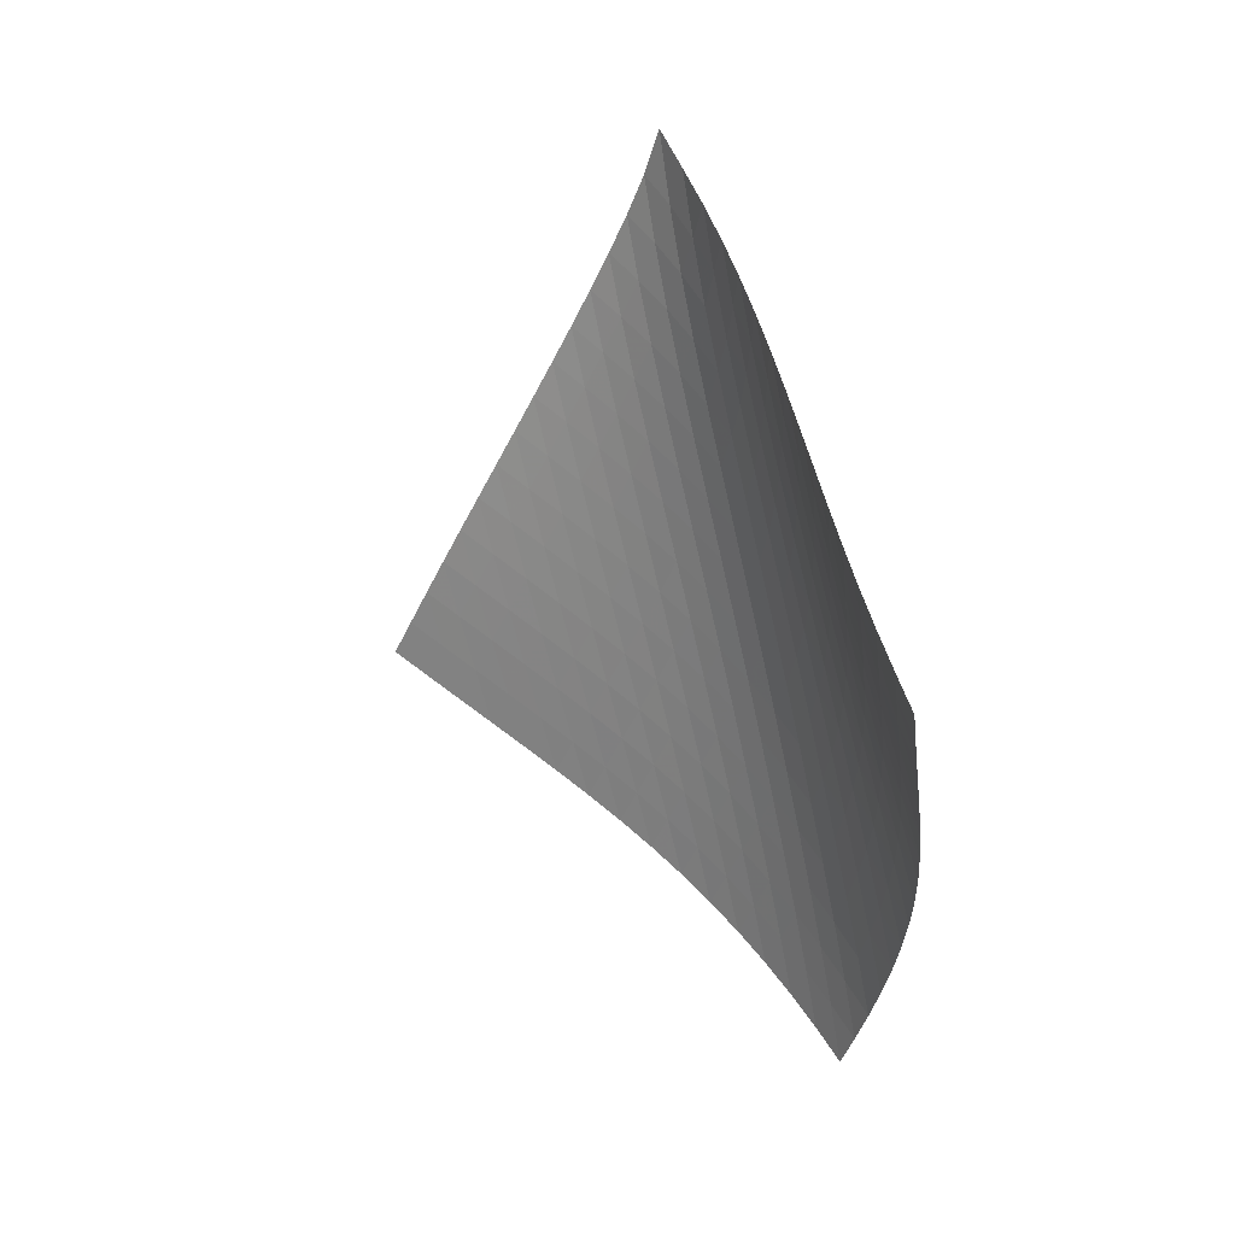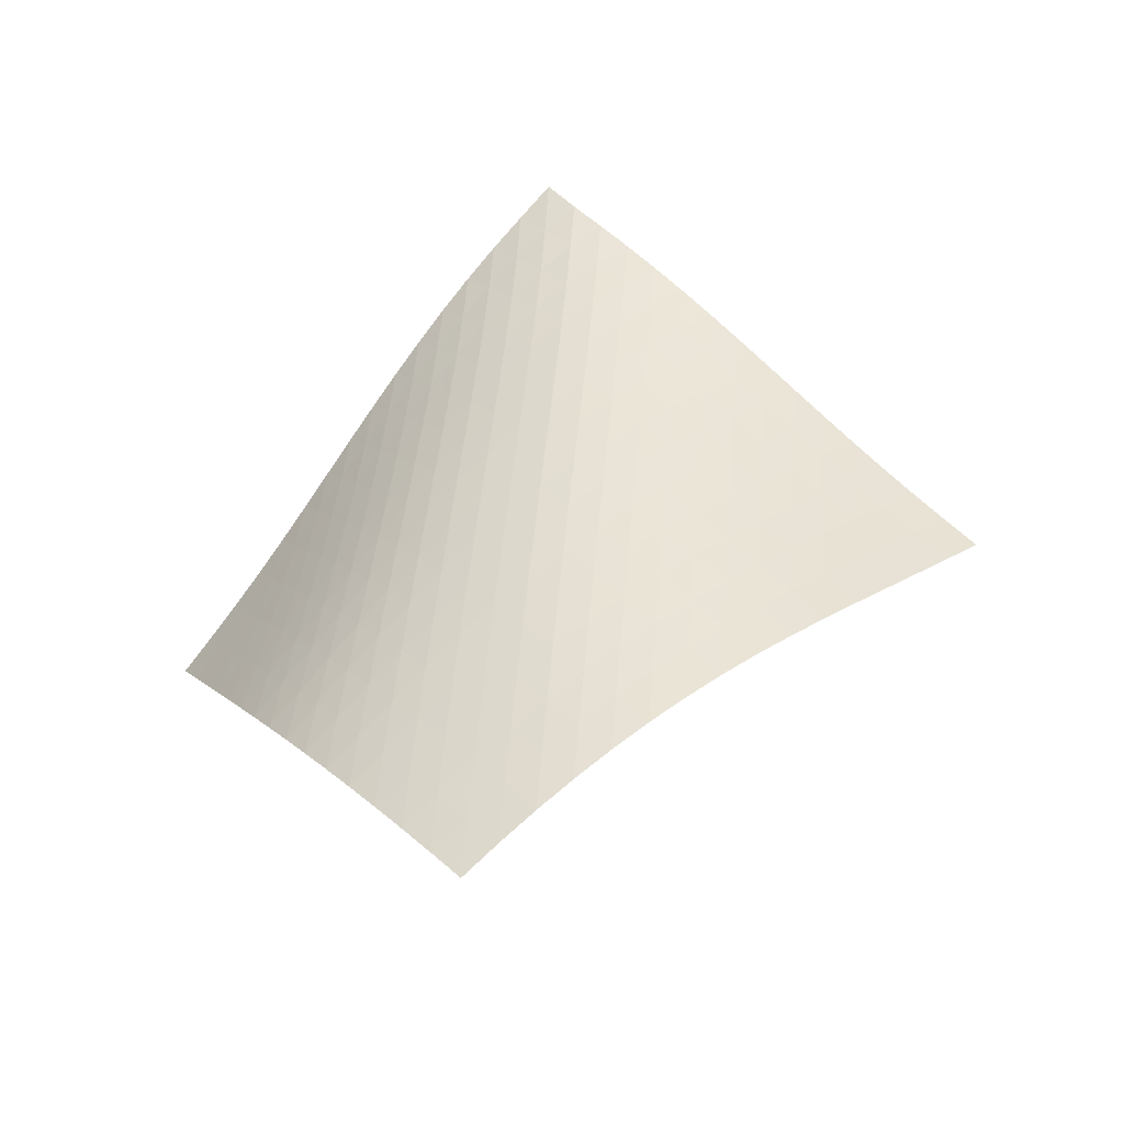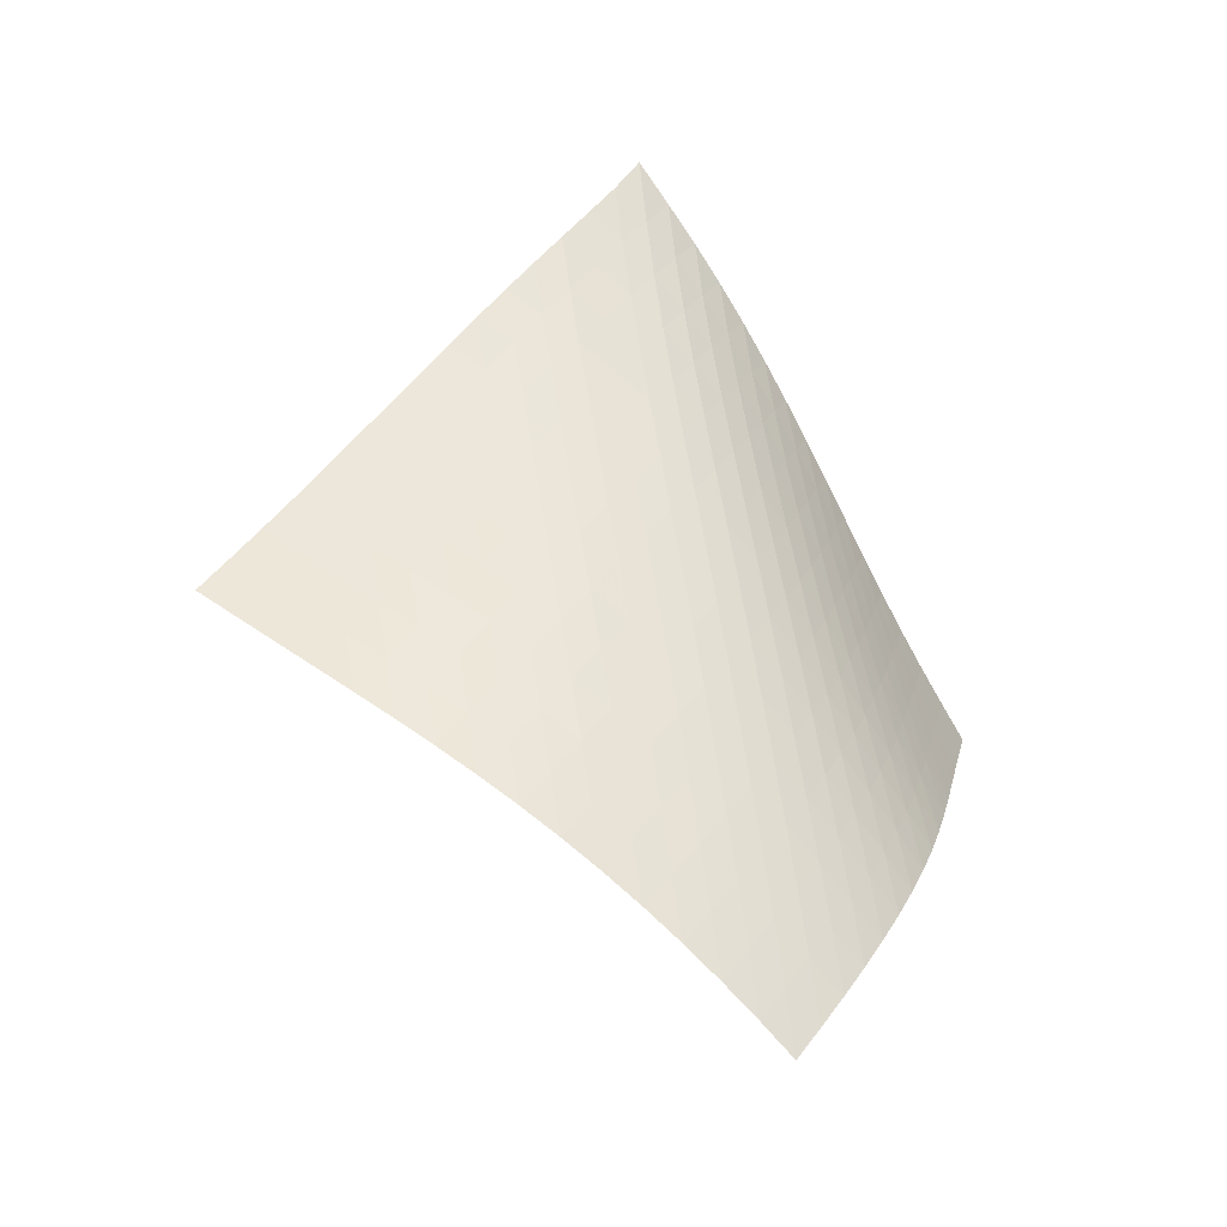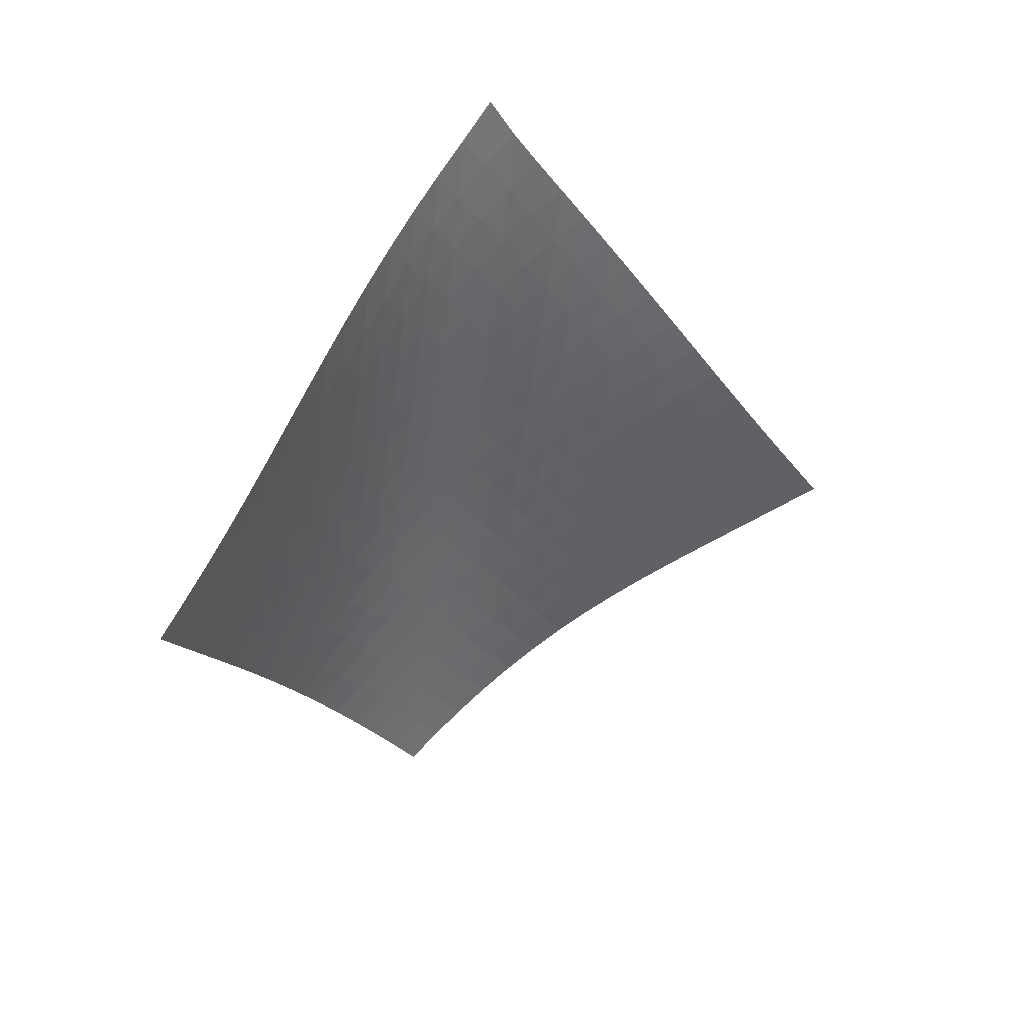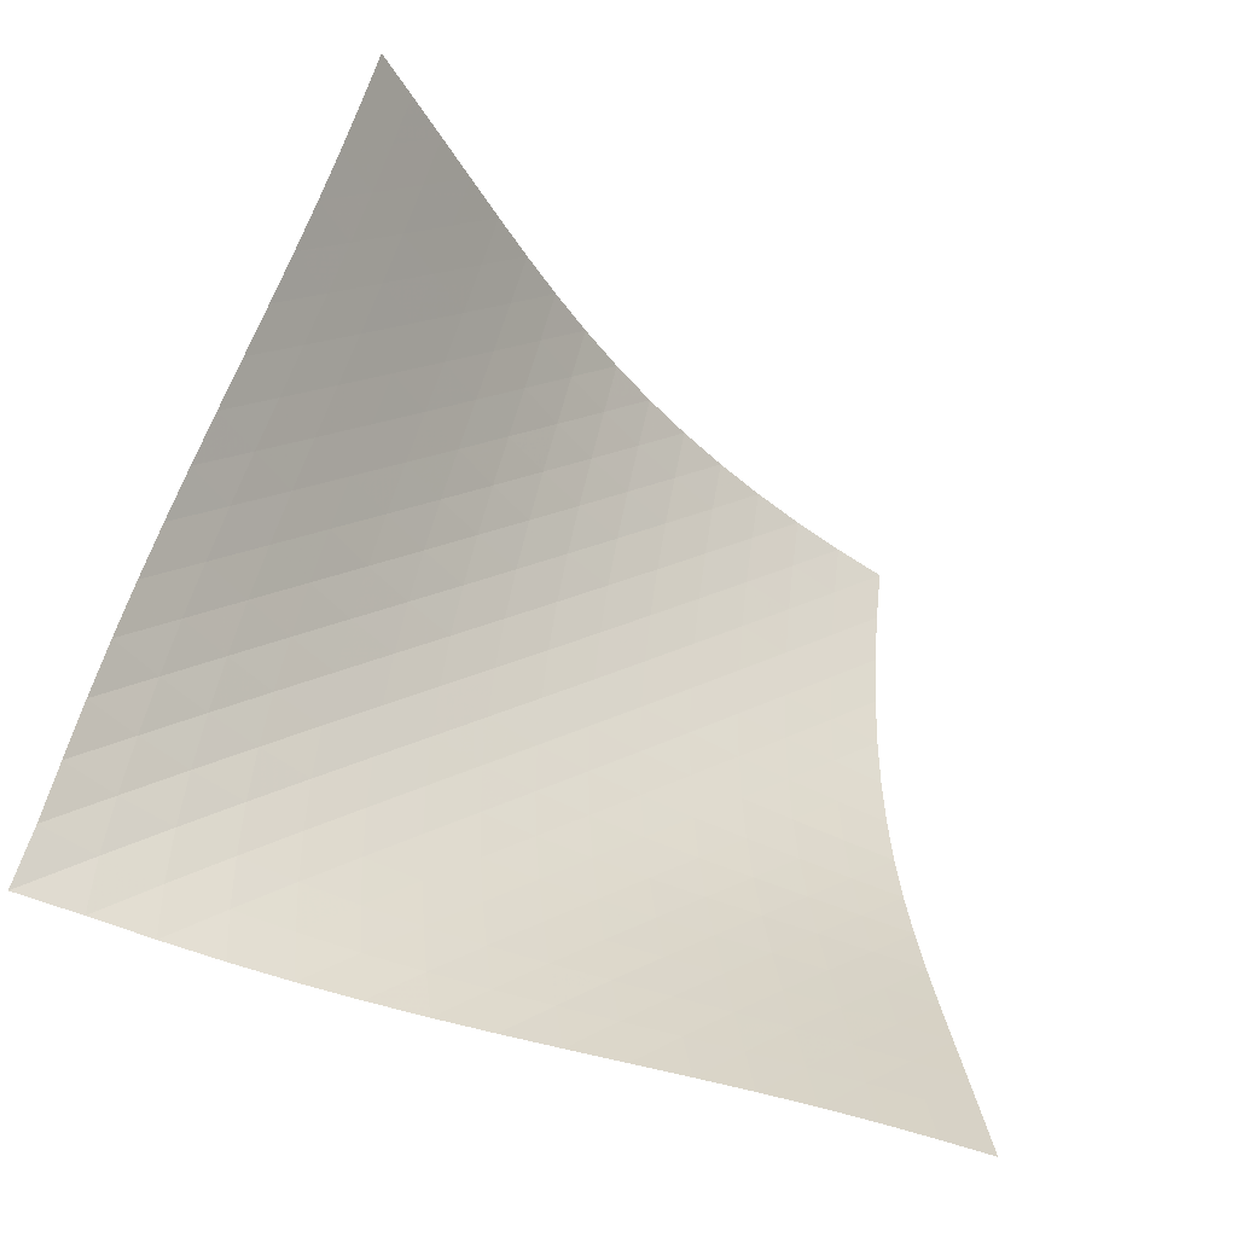
<metadata>
{"format":"obj","ext":"obj","renderer":"f3d","projection":"perspective","resolution":1024,"background":"white","views":[{"elev":3.4,"azim":10.6,"up":"+Y"},{"elev":-30.4,"azim":153.1,"up":"+Y"},{"elev":-19.1,"azim":102.5,"up":"+Y"},{"elev":23.7,"azim":-73.6,"up":"+Y"},{"elev":27.0,"azim":-132.8,"up":"+Z"}]}
</metadata>
<code>
v -6.496 -0.04802 6.496
v -1.197 -10.35 13.13
v -13.13 -10.35 1.197
v -3.325 -18.34 3.325
v -12.69 -9.69 1.551
v -12.25 -9.029 1.896
v -11.8 -8.362 2.227
v -11.35 -7.689 2.543
v -10.9 -7.012 2.849
v -10.44 -6.332 3.149
v -9.981 -5.65 3.45
v -9.523 -4.968 3.757
v -9.067 -4.285 4.074
v -8.612 -3.603 4.406
v -8.163 -2.922 4.758
v -7.719 -2.239 5.135
v -7.287 -1.551 5.543
v -6.873 -0.8409 5.991
v -5.991 -0.8409 6.873
v -5.543 -1.551 7.287
v -5.135 -2.239 7.719
v -4.758 -2.922 8.163
v -4.406 -3.603 8.612
v -4.074 -4.285 9.067
v -3.757 -4.968 9.523
v -3.45 -5.65 9.981
v -3.149 -6.332 10.44
v -2.849 -7.012 10.9
v -2.543 -7.689 11.35
v -2.227 -8.362 11.8
v -1.896 -9.029 12.25
v -1.551 -9.69 12.69
v -1.226 -10.84 12.42
v -1.251 -11.33 11.71
v -1.274 -11.82 11
v -1.297 -12.32 10.29
v -1.33 -12.81 9.576
v -1.38 -13.31 8.872
v -1.457 -13.82 8.178
v -1.566 -14.35 7.496
v -1.712 -14.88 6.831
v -1.896 -15.43 6.187
v -2.118 -15.99 5.565
v -2.375 -16.57 4.968
v -2.665 -17.15 4.396
v -2.983 -17.74 3.849
v -3.849 -17.74 2.983
v -4.396 -17.15 2.665
v -4.968 -16.57 2.375
v -5.565 -15.99 2.118
v -6.187 -15.43 1.896
v -6.831 -14.88 1.712
v -7.496 -14.35 1.566
v -8.178 -13.82 1.457
v -8.872 -13.31 1.38
v -9.576 -12.81 1.33
v -10.29 -12.32 1.297
v -11 -11.82 1.274
v -11.71 -11.33 1.251
v -12.42 -10.84 1.226
v -6.321 -1.462 6.321
v -6.691 -2.125 5.822
v -7.09 -2.792 5.366
v -7.509 -3.46 4.946
v -7.942 -4.131 4.558
v -8.383 -4.804 4.196
v -8.83 -5.479 3.853
v -9.281 -6.156 3.526
v -9.734 -6.834 3.209
v -10.19 -7.51 2.896
v -10.64 -8.185 2.582
v -11.09 -8.856 2.26
v -11.54 -9.522 1.926
v -11.98 -10.18 1.58
v -5.822 -2.125 6.691
v -6.135 -2.737 6.135
v -6.49 -3.37 5.625
v -6.876 -4.016 5.158
v -7.285 -4.671 4.729
v -7.709 -5.332 4.332
v -8.144 -5.998 3.962
v -8.587 -6.667 3.612
v -9.034 -7.339 3.276
v -9.483 -8.011 2.948
v -9.932 -8.682 2.623
v -10.38 -9.351 2.293
v -10.83 -10.02 1.955
v -11.27 -10.68 1.606
v -5.366 -2.792 7.09
v -5.625 -3.37 6.49
v -5.926 -3.972 5.926
v -6.27 -4.591 5.407
v -6.646 -5.226 4.931
v -7.048 -5.871 4.493
v -7.467 -6.525 4.089
v -7.898 -7.185 3.711
v -8.337 -7.849 3.353
v -8.781 -8.516 3.008
v -9.226 -9.182 2.669
v -9.672 -9.847 2.33
v -10.12 -10.51 1.984
v -10.56 -11.17 1.631
v -4.946 -3.46 7.509
v -5.158 -4.016 6.876
v -5.407 -4.591 6.27
v -5.701 -5.186 5.701
v -6.038 -5.798 5.175
v -6.409 -6.426 4.692
v -6.806 -7.065 4.248
v -7.221 -7.713 3.836
v -7.648 -8.368 3.451
v -8.084 -9.026 3.083
v -8.524 -9.687 2.727
v -8.966 -10.35 2.375
v -9.407 -11.01 2.02
v -9.846 -11.66 1.66
v -4.558 -4.131 7.942
v -4.729 -4.671 7.285
v -4.931 -5.226 6.646
v -5.175 -5.798 6.038
v -5.466 -6.389 5.466
v -5.8 -6.997 4.937
v -6.167 -7.62 4.449
v -6.561 -8.254 3.999
v -6.973 -8.897 3.58
v -7.397 -9.546 3.185
v -7.83 -10.2 2.807
v -8.265 -10.85 2.438
v -8.702 -11.51 2.07
v -9.139 -12.16 1.7
v -4.196 -4.804 8.383
v -4.332 -5.332 7.709
v -4.493 -5.871 7.048
v -4.692 -6.426 6.409
v -4.937 -6.997 5.8
v -5.228 -7.586 5.228
v -5.561 -8.191 4.697
v -5.927 -8.81 4.206
v -6.318 -9.441 3.75
v -6.727 -10.08 3.324
v -7.148 -10.72 2.92
v -7.575 -11.37 2.529
v -8.006 -12.02 2.144
v -8.439 -12.67 1.761
v -3.853 -5.479 8.83
v -3.962 -5.998 8.144
v -4.089 -6.525 7.467
v -4.248 -7.065 6.806
v -4.449 -7.62 6.167
v -4.697 -8.191 5.561
v -4.991 -8.78 4.991
v -5.324 -9.383 4.46
v -5.689 -10 3.966
v -6.078 -10.63 3.506
v -6.484 -11.26 3.071
v -6.9 -11.9 2.656
v -7.323 -12.54 2.25
v -7.749 -13.18 1.851
v -3.526 -6.156 9.281
v -3.612 -6.667 8.587
v -3.711 -7.185 7.898
v -3.836 -7.713 7.221
v -3.999 -8.254 6.561
v -4.206 -8.81 5.927
v -4.46 -9.383 5.324
v -4.757 -9.972 4.757
v -5.092 -10.58 4.227
v -5.457 -11.19 3.732
v -5.843 -11.81 3.266
v -6.245 -12.44 2.823
v -6.657 -13.08 2.395
v -7.074 -13.71 1.976
v -3.209 -6.834 9.734
v -3.276 -7.339 9.034
v -3.353 -7.849 8.337
v -3.451 -8.368 7.648
v -3.58 -8.897 6.973
v -3.75 -9.441 6.318
v -3.966 -10 5.689
v -4.227 -10.58 5.092
v -4.53 -11.17 4.53
v -4.866 -11.77 4.002
v -5.231 -12.38 3.505
v -5.615 -13 3.033
v -6.012 -13.63 2.581
v -6.418 -14.25 2.141
v -2.896 -7.51 10.19
v -2.948 -8.011 9.483
v -3.008 -8.516 8.781
v -3.083 -9.026 8.084
v -3.185 -9.546 7.397
v -3.324 -10.08 6.727
v -3.506 -10.63 6.078
v -3.732 -11.19 5.457
v -4.002 -11.77 4.866
v -4.309 -12.36 4.309
v -4.648 -12.96 3.783
v -5.012 -13.57 3.284
v -5.392 -14.19 2.806
v -5.785 -14.81 2.344
v -2.582 -8.185 10.64
v -2.623 -8.682 9.932
v -2.669 -9.182 9.226
v -2.727 -9.687 8.524
v -2.807 -10.2 7.83
v -2.92 -10.72 7.148
v -3.071 -11.26 6.484
v -3.266 -11.81 5.843
v -3.505 -12.38 5.231
v -3.783 -12.96 4.648
v -4.096 -13.55 4.096
v -4.437 -14.15 3.571
v -4.799 -14.76 3.069
v -5.176 -15.38 2.586
v -2.26 -8.856 11.09
v -2.293 -9.351 10.38
v -2.33 -9.847 9.672
v -2.375 -10.35 8.966
v -2.438 -10.85 8.265
v -2.529 -11.37 7.575
v -2.656 -11.9 6.9
v -2.823 -12.44 6.245
v -3.033 -13 5.615
v -3.284 -13.57 5.012
v -3.571 -14.15 4.437
v -3.889 -14.75 3.889
v -4.231 -15.35 3.365
v -4.592 -15.96 2.862
v -1.926 -9.522 11.54
v -1.955 -10.02 10.83
v -1.984 -10.51 10.12
v -2.02 -11.01 9.407
v -2.07 -11.51 8.702
v -2.144 -12.02 8.006
v -2.25 -12.54 7.323
v -2.395 -13.08 6.657
v -2.581 -13.63 6.012
v -2.806 -14.19 5.392
v -3.069 -14.76 4.799
v -3.365 -15.35 4.231
v -3.689 -15.94 3.689
v -4.034 -16.54 3.168
v -1.58 -10.18 11.98
v -1.606 -10.68 11.27
v -1.631 -11.17 10.56
v -1.66 -11.66 9.846
v -1.7 -12.16 9.139
v -1.761 -12.67 8.439
v -1.851 -13.18 7.749
v -1.976 -13.71 7.074
v -2.141 -14.25 6.418
v -2.344 -14.81 5.785
v -2.586 -15.38 5.176
v -2.862 -15.96 4.592
v -3.168 -16.54 4.034
v -3.499 -17.14 3.499
f 256 46 4
f 256 4 47
f 5 74 60
f 5 60 3
f 74 88 59
f 74 59 60
f 88 102 58
f 88 58 59
f 102 116 57
f 102 57 58
f 116 130 56
f 116 56 57
f 130 144 55
f 130 55 56
f 144 158 54
f 144 54 55
f 158 172 53
f 158 53 54
f 172 186 52
f 172 52 53
f 186 200 51
f 186 51 52
f 200 214 50
f 200 50 51
f 214 228 49
f 214 49 50
f 228 242 48
f 228 48 49
f 242 256 47
f 242 47 48
f 1 19 61
f 1 61 18
f 18 61 62
f 18 62 17
f 17 62 63
f 17 63 16
f 16 63 64
f 16 64 15
f 15 64 65
f 15 65 14
f 14 65 66
f 14 66 13
f 13 66 67
f 13 67 12
f 12 67 68
f 12 68 11
f 11 68 69
f 11 69 10
f 10 69 70
f 10 70 9
f 9 70 71
f 9 71 8
f 8 71 72
f 8 72 7
f 7 72 73
f 7 73 6
f 6 73 74
f 6 74 5
f 19 20 75
f 19 75 61
f 61 75 76
f 61 76 62
f 62 76 77
f 62 77 63
f 63 77 78
f 63 78 64
f 64 78 79
f 64 79 65
f 65 79 80
f 65 80 66
f 66 80 81
f 66 81 67
f 67 81 82
f 67 82 68
f 68 82 83
f 68 83 69
f 69 83 84
f 69 84 70
f 70 84 85
f 70 85 71
f 71 85 86
f 71 86 72
f 72 86 87
f 72 87 73
f 73 87 88
f 73 88 74
f 20 21 89
f 20 89 75
f 75 89 90
f 75 90 76
f 76 90 91
f 76 91 77
f 77 91 92
f 77 92 78
f 78 92 93
f 78 93 79
f 79 93 94
f 79 94 80
f 80 94 95
f 80 95 81
f 81 95 96
f 81 96 82
f 82 96 97
f 82 97 83
f 83 97 98
f 83 98 84
f 84 98 99
f 84 99 85
f 85 99 100
f 85 100 86
f 86 100 101
f 86 101 87
f 87 101 102
f 87 102 88
f 21 22 103
f 21 103 89
f 89 103 104
f 89 104 90
f 90 104 105
f 90 105 91
f 91 105 106
f 91 106 92
f 92 106 107
f 92 107 93
f 93 107 108
f 93 108 94
f 94 108 109
f 94 109 95
f 95 109 110
f 95 110 96
f 96 110 111
f 96 111 97
f 97 111 112
f 97 112 98
f 98 112 113
f 98 113 99
f 99 113 114
f 99 114 100
f 100 114 115
f 100 115 101
f 101 115 116
f 101 116 102
f 22 23 117
f 22 117 103
f 103 117 118
f 103 118 104
f 104 118 119
f 104 119 105
f 105 119 120
f 105 120 106
f 106 120 121
f 106 121 107
f 107 121 122
f 107 122 108
f 108 122 123
f 108 123 109
f 109 123 124
f 109 124 110
f 110 124 125
f 110 125 111
f 111 125 126
f 111 126 112
f 112 126 127
f 112 127 113
f 113 127 128
f 113 128 114
f 114 128 129
f 114 129 115
f 115 129 130
f 115 130 116
f 23 24 131
f 23 131 117
f 117 131 132
f 117 132 118
f 118 132 133
f 118 133 119
f 119 133 134
f 119 134 120
f 120 134 135
f 120 135 121
f 121 135 136
f 121 136 122
f 122 136 137
f 122 137 123
f 123 137 138
f 123 138 124
f 124 138 139
f 124 139 125
f 125 139 140
f 125 140 126
f 126 140 141
f 126 141 127
f 127 141 142
f 127 142 128
f 128 142 143
f 128 143 129
f 129 143 144
f 129 144 130
f 24 25 145
f 24 145 131
f 131 145 146
f 131 146 132
f 132 146 147
f 132 147 133
f 133 147 148
f 133 148 134
f 134 148 149
f 134 149 135
f 135 149 150
f 135 150 136
f 136 150 151
f 136 151 137
f 137 151 152
f 137 152 138
f 138 152 153
f 138 153 139
f 139 153 154
f 139 154 140
f 140 154 155
f 140 155 141
f 141 155 156
f 141 156 142
f 142 156 157
f 142 157 143
f 143 157 158
f 143 158 144
f 25 26 159
f 25 159 145
f 145 159 160
f 145 160 146
f 146 160 161
f 146 161 147
f 147 161 162
f 147 162 148
f 148 162 163
f 148 163 149
f 149 163 164
f 149 164 150
f 150 164 165
f 150 165 151
f 151 165 166
f 151 166 152
f 152 166 167
f 152 167 153
f 153 167 168
f 153 168 154
f 154 168 169
f 154 169 155
f 155 169 170
f 155 170 156
f 156 170 171
f 156 171 157
f 157 171 172
f 157 172 158
f 26 27 173
f 26 173 159
f 159 173 174
f 159 174 160
f 160 174 175
f 160 175 161
f 161 175 176
f 161 176 162
f 162 176 177
f 162 177 163
f 163 177 178
f 163 178 164
f 164 178 179
f 164 179 165
f 165 179 180
f 165 180 166
f 166 180 181
f 166 181 167
f 167 181 182
f 167 182 168
f 168 182 183
f 168 183 169
f 169 183 184
f 169 184 170
f 170 184 185
f 170 185 171
f 171 185 186
f 171 186 172
f 27 28 187
f 27 187 173
f 173 187 188
f 173 188 174
f 174 188 189
f 174 189 175
f 175 189 190
f 175 190 176
f 176 190 191
f 176 191 177
f 177 191 192
f 177 192 178
f 178 192 193
f 178 193 179
f 179 193 194
f 179 194 180
f 180 194 195
f 180 195 181
f 181 195 196
f 181 196 182
f 182 196 197
f 182 197 183
f 183 197 198
f 183 198 184
f 184 198 199
f 184 199 185
f 185 199 200
f 185 200 186
f 28 29 201
f 28 201 187
f 187 201 202
f 187 202 188
f 188 202 203
f 188 203 189
f 189 203 204
f 189 204 190
f 190 204 205
f 190 205 191
f 191 205 206
f 191 206 192
f 192 206 207
f 192 207 193
f 193 207 208
f 193 208 194
f 194 208 209
f 194 209 195
f 195 209 210
f 195 210 196
f 196 210 211
f 196 211 197
f 197 211 212
f 197 212 198
f 198 212 213
f 198 213 199
f 199 213 214
f 199 214 200
f 29 30 215
f 29 215 201
f 201 215 216
f 201 216 202
f 202 216 217
f 202 217 203
f 203 217 218
f 203 218 204
f 204 218 219
f 204 219 205
f 205 219 220
f 205 220 206
f 206 220 221
f 206 221 207
f 207 221 222
f 207 222 208
f 208 222 223
f 208 223 209
f 209 223 224
f 209 224 210
f 210 224 225
f 210 225 211
f 211 225 226
f 211 226 212
f 212 226 227
f 212 227 213
f 213 227 228
f 213 228 214
f 30 31 229
f 30 229 215
f 215 229 230
f 215 230 216
f 216 230 231
f 216 231 217
f 217 231 232
f 217 232 218
f 218 232 233
f 218 233 219
f 219 233 234
f 219 234 220
f 220 234 235
f 220 235 221
f 221 235 236
f 221 236 222
f 222 236 237
f 222 237 223
f 223 237 238
f 223 238 224
f 224 238 239
f 224 239 225
f 225 239 240
f 225 240 226
f 226 240 241
f 226 241 227
f 227 241 242
f 227 242 228
f 31 32 243
f 31 243 229
f 229 243 244
f 229 244 230
f 230 244 245
f 230 245 231
f 231 245 246
f 231 246 232
f 232 246 247
f 232 247 233
f 233 247 248
f 233 248 234
f 234 248 249
f 234 249 235
f 235 249 250
f 235 250 236
f 236 250 251
f 236 251 237
f 237 251 252
f 237 252 238
f 238 252 253
f 238 253 239
f 239 253 254
f 239 254 240
f 240 254 255
f 240 255 241
f 241 255 256
f 241 256 242
f 32 2 33
f 32 33 243
f 243 33 34
f 243 34 244
f 244 34 35
f 244 35 245
f 245 35 36
f 245 36 246
f 246 36 37
f 246 37 247
f 247 37 38
f 247 38 248
f 248 38 39
f 248 39 249
f 249 39 40
f 249 40 250
f 250 40 41
f 250 41 251
f 251 41 42
f 251 42 252
f 252 42 43
f 252 43 253
f 253 43 44
f 253 44 254
f 254 44 45
f 254 45 255
f 255 45 46
f 255 46 256

</code>
